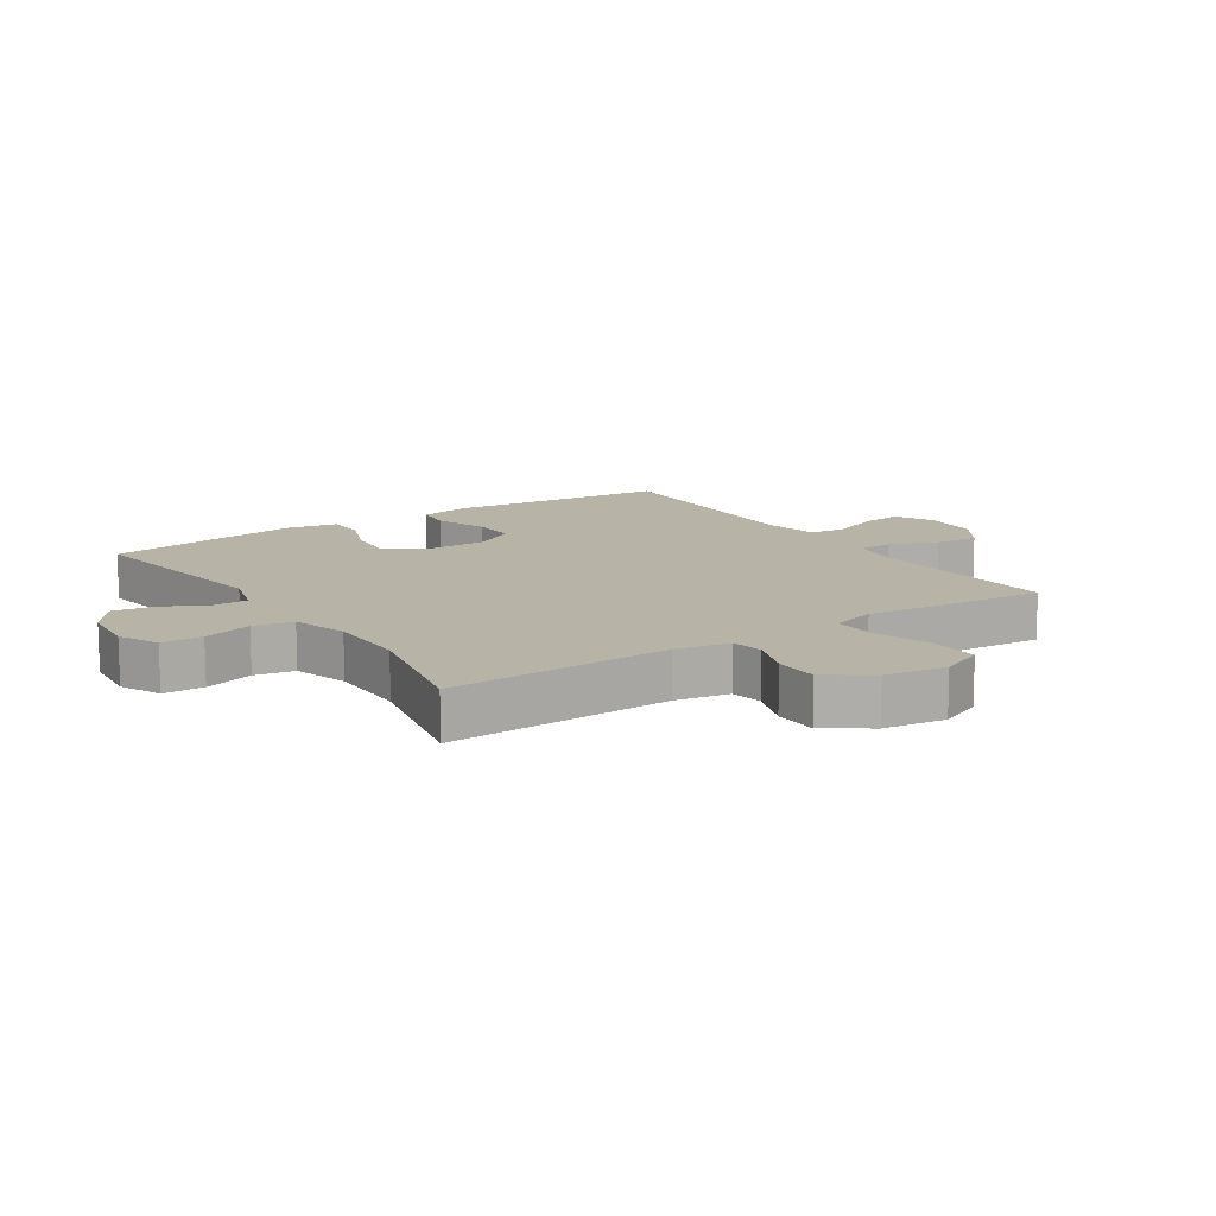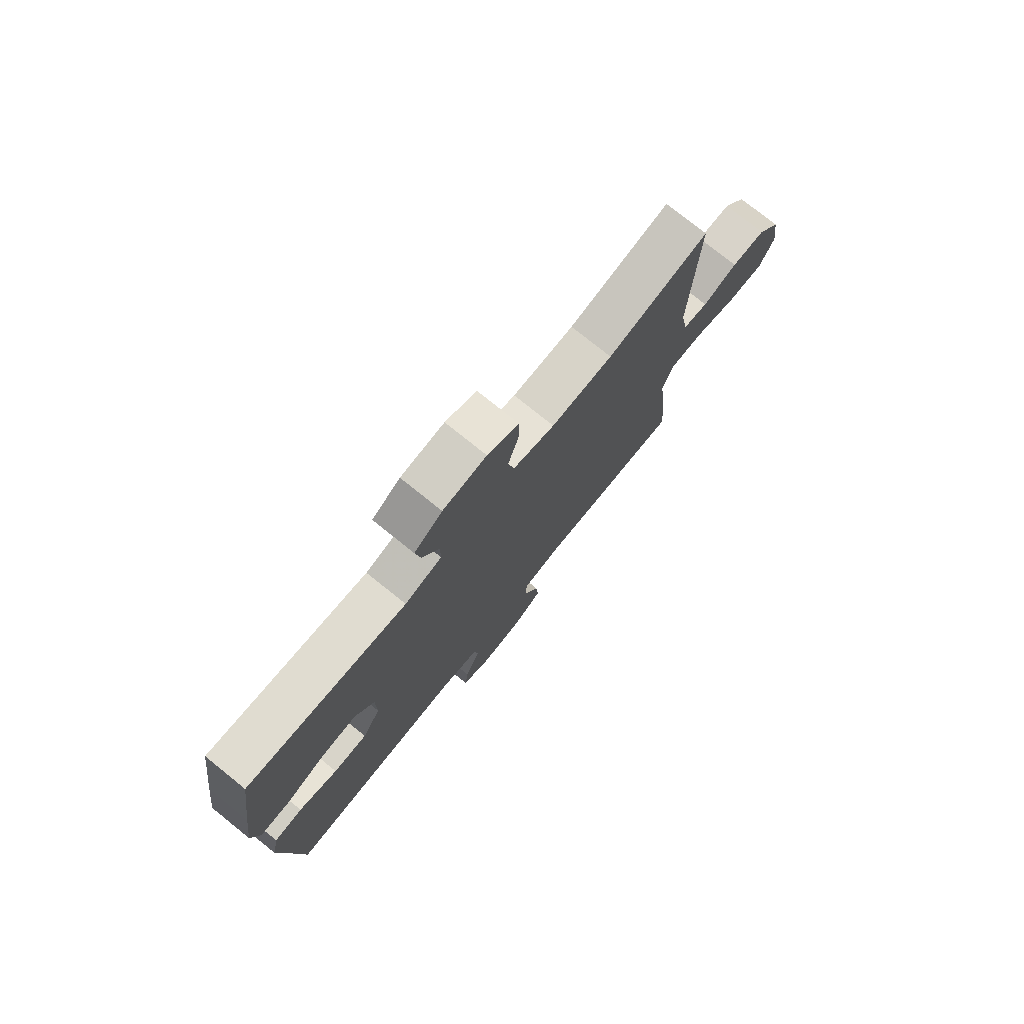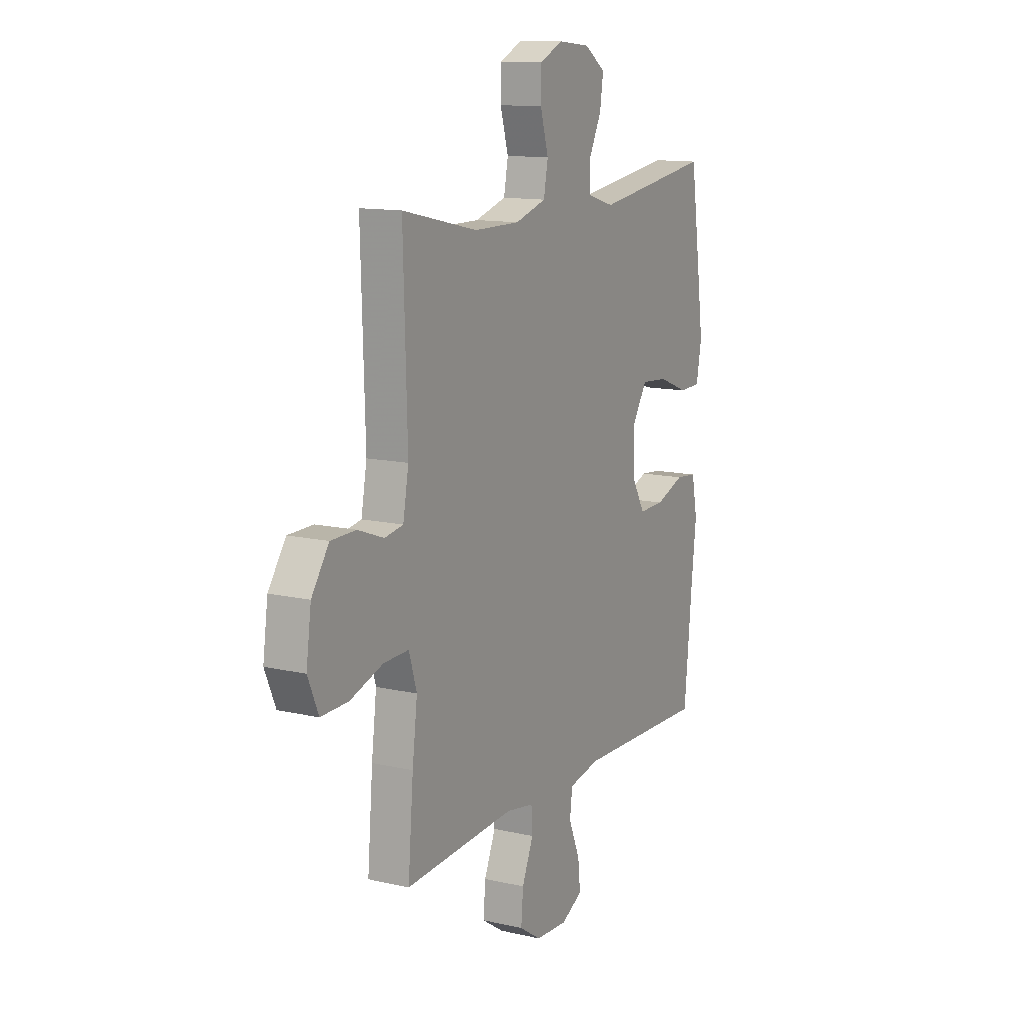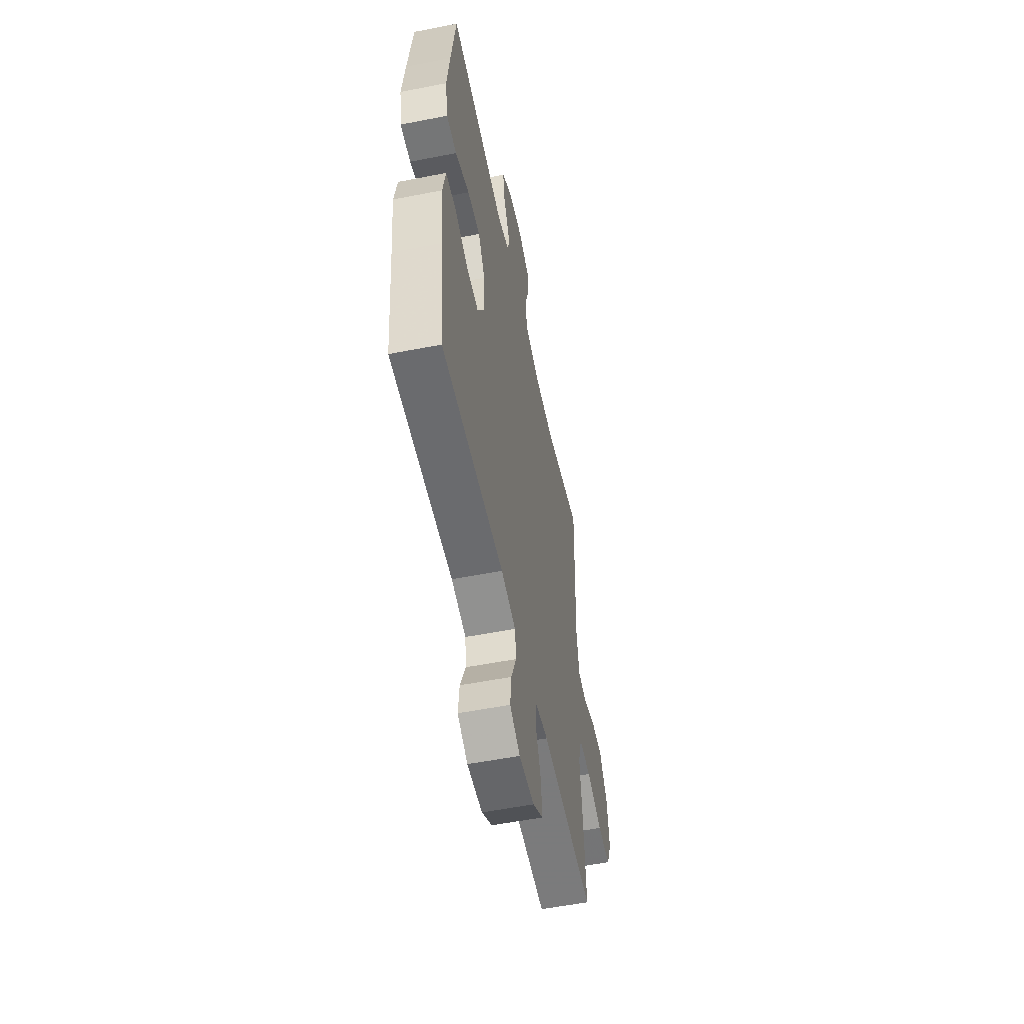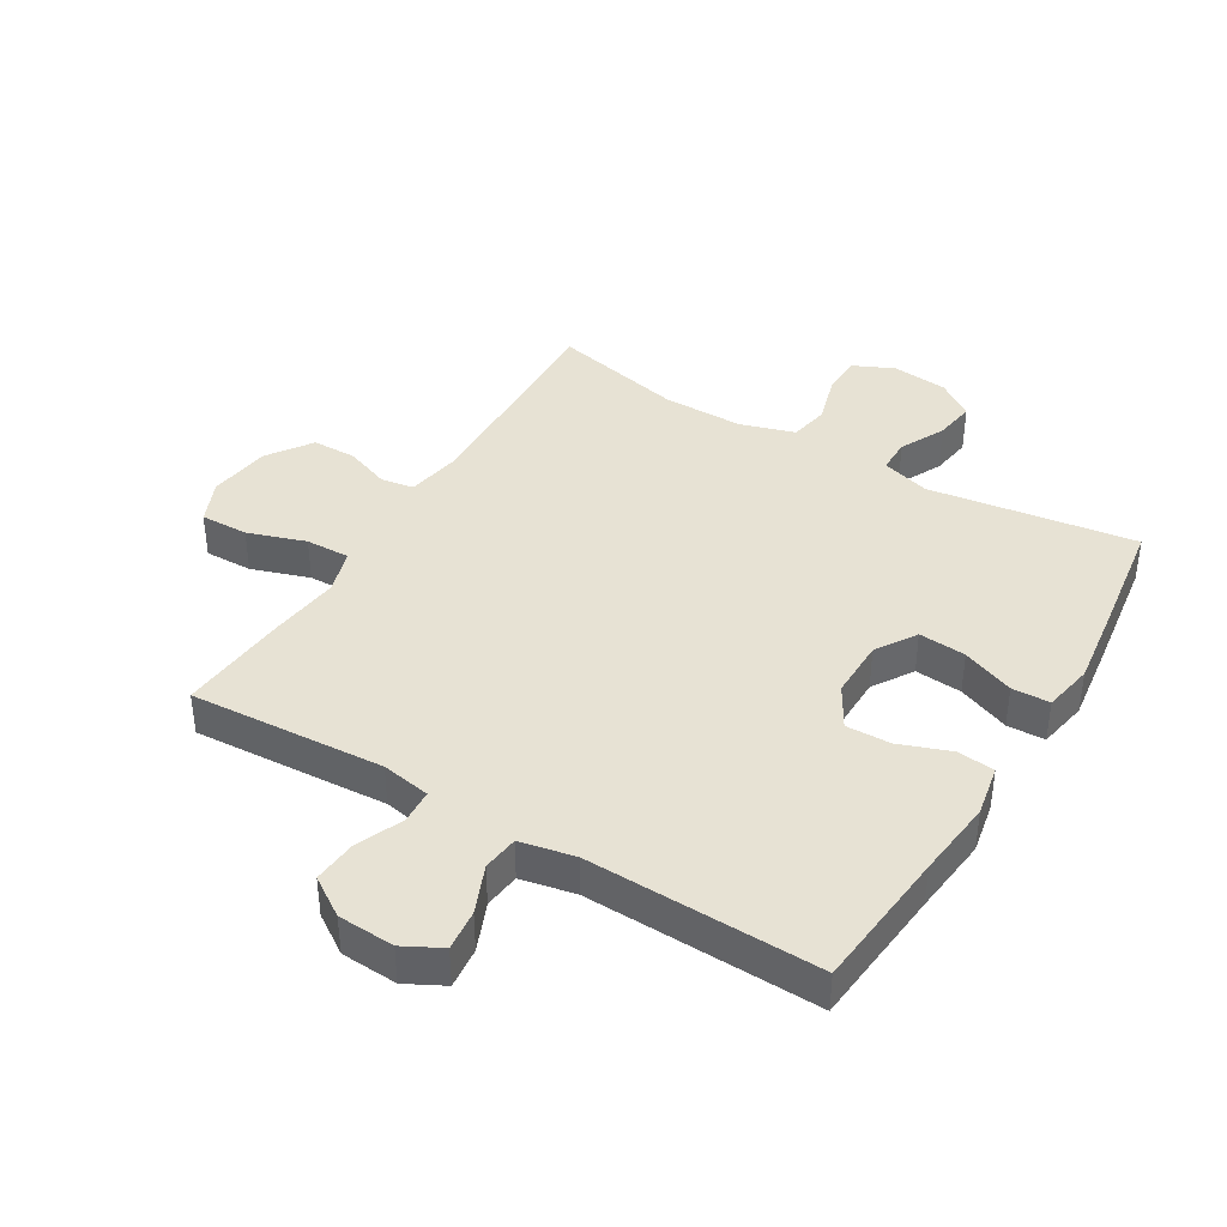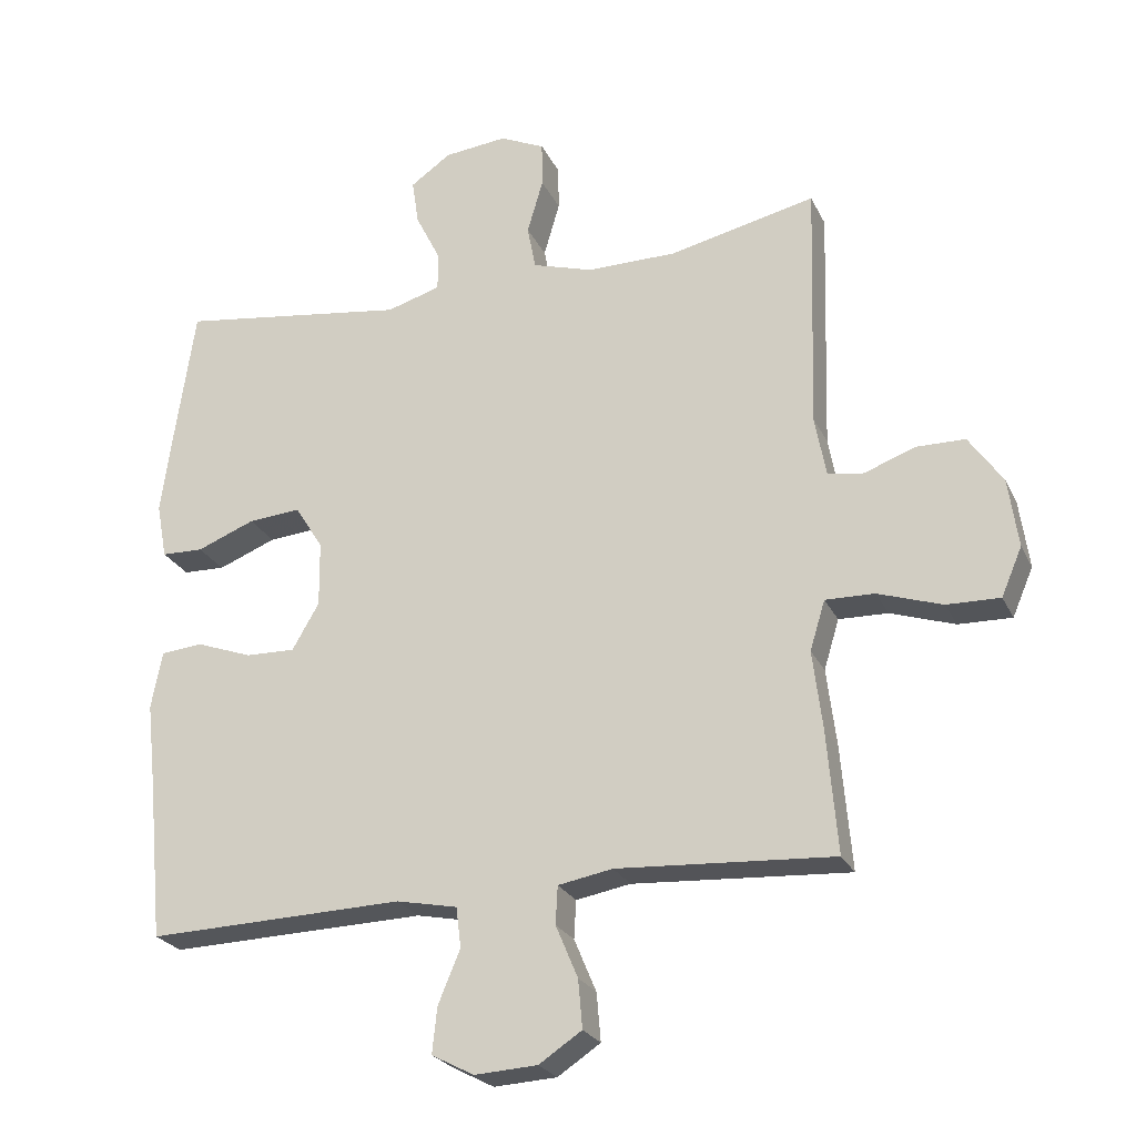
<metadata>
{"format":"obj","ext":"obj","renderer":"f3d","projection":"perspective","resolution":1024,"background":"white","views":[{"elev":12.8,"azim":56.3,"up":"+Y"},{"elev":76.9,"azim":-51.2,"up":"+Z"},{"elev":12.7,"azim":118.1,"up":"+Z"},{"elev":-54.9,"azim":-78.3,"up":"+Z"},{"elev":40.0,"azim":-149.0,"up":"+Y"},{"elev":-24.7,"azim":20.8,"up":"+Z"}]}
</metadata>
<code>
v 0.5 0.07 -0.5
v 0.187 0.07 -0.48
v 0.108 0.07 -0.494
v 0.105 0.07 -0.549
v 0.137 0.07 -0.625
v 0.143 0.07 -0.695
v 0.081 0.07 -0.736
v -0.01 0.07 -0.741
v -0.071 0.07 -0.709
v -0.064 0.07 -0.643
v -0.032 0.07 -0.566
v -0.039 0.07 -0.508
v -0.127 0.07 -0.49
v -0.5 0.07 -0.5
v -0.522 0.07 -0.272
v -0.536 0.07 -0.146
v -0.52 0.07 -0.063
v -0.46 0.07 -0.057
v -0.378 0.07 -0.087
v -0.306 0.07 -0.089
v -0.267 0.07 -0.022
v -0.268 0.07 0.073
v -0.309 0.07 0.138
v -0.385 0.07 0.132
v -0.469 0.07 0.099
v -0.53 0.07 0.101
v -0.545 0.07 0.181
v -0.528 0.07 0.307
v -0.5 0.07 0.5
v -0.167 0.07 0.452
v -0.089 0.07 0.475
v -0.089 0.07 0.531
v -0.125 0.07 0.603
v -0.135 0.07 0.669
v -0.076 0.07 0.71
v 0.015 0.07 0.719
v 0.08 0.07 0.689
v 0.081 0.07 0.623
v 0.058 0.07 0.544
v 0.07 0.07 0.48
v 0.158 0.07 0.453
v 0.287 0.07 0.453
v 0.5 0.07 0.5
v 0.489 0.07 0.14
v 0.505 0.07 0.053
v 0.557 0.07 0.044
v 0.63 0.07 0.071
v 0.701 0.07 0.07
v 0.75 0.07 -0.001
v 0.764 0.07 -0.101
v 0.734 0.07 -0.171
v 0.657 0.07 -0.169
v 0.564 0.07 -0.138
v 0.493 0.07 -0.136
v 0.471 0.07 -0.208
v 0.485 0.07 -0.322
v 0.5 0 -0.5
v 0.187 0 -0.48
v 0.108 0 -0.494
v 0.105 0 -0.549
v 0.137 0 -0.625
v 0.143 0 -0.695
v 0.081 0 -0.736
v -0.01 0 -0.741
v -0.071 0 -0.709
v -0.064 0 -0.643
v -0.032 0 -0.566
v -0.039 0 -0.508
v -0.127 0 -0.49
v -0.5 0 -0.5
v -0.522 0 -0.272
v -0.536 0 -0.146
v -0.52 0 -0.063
v -0.46 0 -0.057
v -0.378 0 -0.087
v -0.306 0 -0.089
v -0.267 0 -0.022
v -0.268 0 0.073
v -0.309 0 0.138
v -0.385 0 0.132
v -0.469 0 0.099
v -0.53 0 0.101
v -0.545 0 0.181
v -0.528 0 0.307
v -0.5 0 0.5
v -0.167 0 0.452
v -0.089 0 0.475
v -0.089 0 0.531
v -0.125 0 0.603
v -0.135 0 0.669
v -0.076 0 0.71
v 0.015 0 0.719
v 0.08 0 0.689
v 0.081 0 0.623
v 0.058 0 0.544
v 0.07 0 0.48
v 0.158 0 0.453
v 0.287 0 0.453
v 0.5 0 0.5
v 0.489 0 0.14
v 0.505 0 0.053
v 0.557 0 0.044
v 0.63 0 0.071
v 0.701 0 0.07
v 0.75 0 -0.001
v 0.764 0 -0.101
v 0.734 0 -0.171
v 0.657 0 -0.169
v 0.564 0 -0.138
v 0.493 0 -0.136
v 0.471 0 -0.208
v 0.485 0 -0.322
f 55 56 1 2
f 54 55 2 3
f 51 52 53
f 50 51 53
f 49 50 53
f 48 49 53
f 47 48 53
f 46 47 53
f 45 46 53 54
f 44 45 54 3
f 42 43 44 3
f 37 38 39
f 36 37 39
f 35 36 39
f 34 35 39
f 33 34 39
f 32 33 39
f 31 32 39 40
f 30 31 40 41
f 28 29 30
f 27 28 30
f 26 27 30
f 25 26 30
f 24 25 30
f 30 41 42
f 24 30 42
f 23 24 42
f 17 18 19
f 16 17 19
f 15 16 19
f 15 19 20
f 14 15 20
f 13 14 20
f 12 13 20 21
f 9 10 11
f 8 9 11
f 7 8 11
f 6 7 11
f 5 6 11
f 4 5 11
f 3 4 11 12
f 22 23 42 3
f 3 12 21 22
f 58 57 112 111
f 59 58 111 110
f 109 108 107
f 109 107 106
f 109 106 105
f 109 105 104
f 109 104 103
f 109 103 102
f 110 109 102 101
f 59 110 101 100
f 59 100 99 98
f 95 94 93
f 95 93 92
f 95 92 91
f 95 91 90
f 95 90 89
f 95 89 88
f 96 95 88 87
f 97 96 87 86
f 86 85 84
f 86 84 83
f 86 83 82
f 86 82 81
f 86 81 80
f 98 97 86
f 98 86 80
f 98 80 79
f 75 74 73
f 75 73 72
f 75 72 71
f 76 75 71
f 76 71 70
f 76 70 69
f 77 76 69 68
f 67 66 65
f 67 65 64
f 67 64 63
f 67 63 62
f 67 62 61
f 67 61 60
f 68 67 60 59
f 59 98 79 78
f 78 77 68 59
f 1 57 58 2
f 2 58 59 3
f 3 59 60 4
f 4 60 61 5
f 5 61 62 6
f 6 62 63 7
f 7 63 64 8
f 8 64 65 9
f 9 65 66 10
f 10 66 67 11
f 11 67 68 12
f 12 68 69 13
f 13 69 70 14
f 14 70 71 15
f 15 71 72 16
f 16 72 73 17
f 17 73 74 18
f 18 74 75 19
f 19 75 76 20
f 20 76 77 21
f 21 77 78 22
f 22 78 79 23
f 23 79 80 24
f 24 80 81 25
f 25 81 82 26
f 26 82 83 27
f 27 83 84 28
f 28 84 85 29
f 29 85 86 30
f 30 86 87 31
f 31 87 88 32
f 32 88 89 33
f 33 89 90 34
f 34 90 91 35
f 35 91 92 36
f 36 92 93 37
f 37 93 94 38
f 38 94 95 39
f 39 95 96 40
f 40 96 97 41
f 41 97 98 42
f 42 98 99 43
f 43 99 100 44
f 44 100 101 45
f 45 101 102 46
f 46 102 103 47
f 47 103 104 48
f 48 104 105 49
f 49 105 106 50
f 50 106 107 51
f 51 107 108 52
f 52 108 109 53
f 53 109 110 54
f 54 110 111 55
f 55 111 112 56
f 56 112 57 1

</code>
